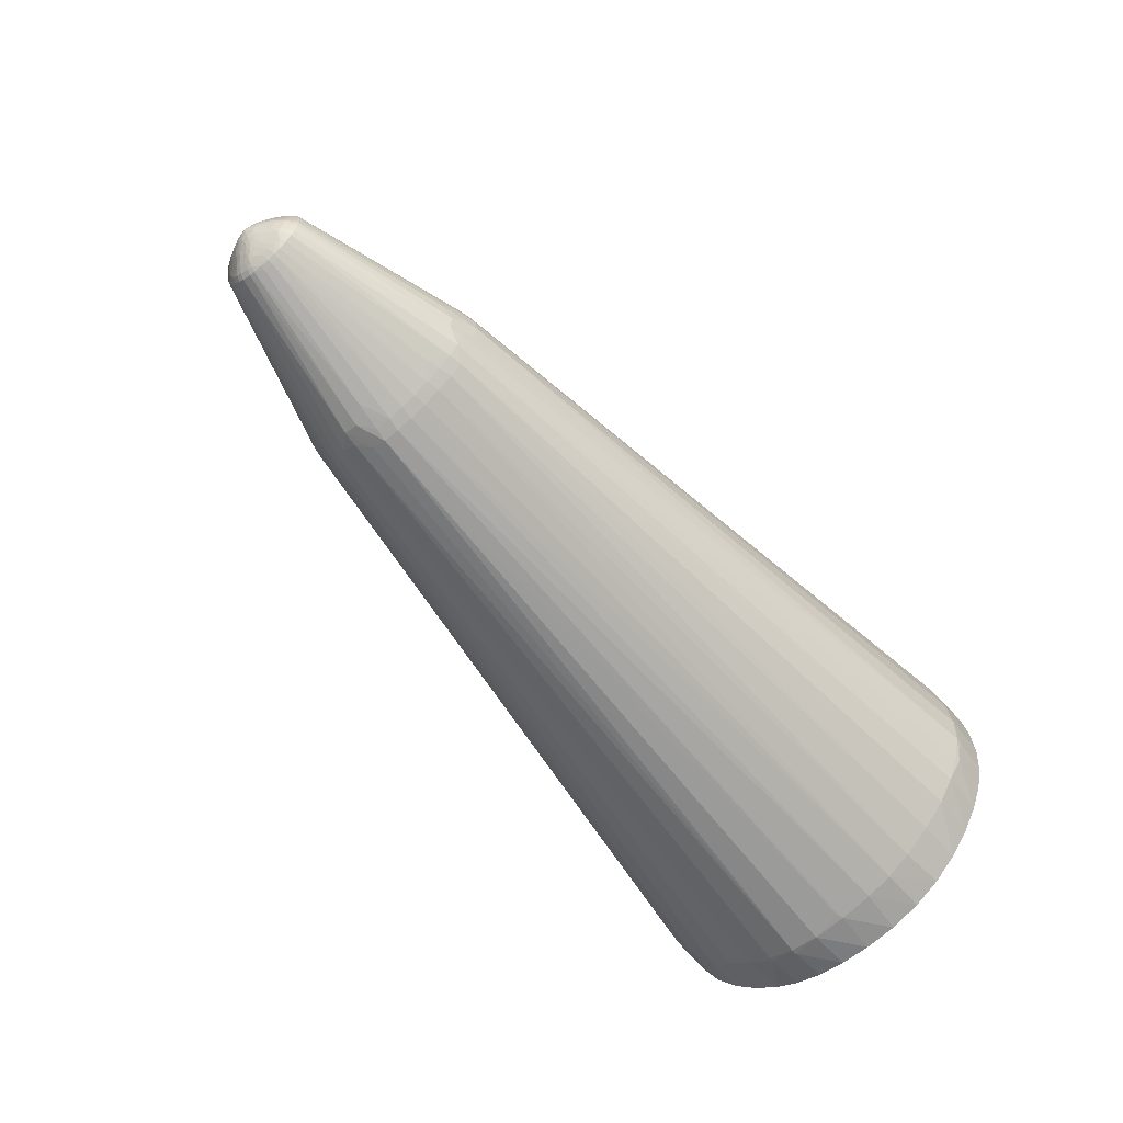
<metadata>
{"format":"obj","ext":"obj","renderer":"f3d","projection":"perspective","resolution":1024,"background":"white","views":[{"elev":-58.2,"azim":129.1,"up":"+Y"}]}
</metadata>
<code>
v 0.5533 7.246e-05 -2.563e-05
v 0.545 0.01675 0.01401
v 0.545 0.02229 0.003191
v 0.545 0.01411 -0.01671
v 0.545 0.003288 -0.02224
v 0.545 -0.01661 -0.01407
v 0.545 -0.02215 -0.003242
v 0.545 -0.01397 0.01666
v 0.545 -0.003146 0.02219
v 0.5357 0.02125 0.03246
v 0.5357 0.039 -0.003225
v 0.5357 0.03213 -0.02181
v 0.5357 -0.00313 -0.03896
v 0.5357 -0.02111 -0.03251
v 0.5357 -0.03887 0.003174
v 0.5357 -0.03241 0.02115
v 0.5357 0.003269 0.03891
v 0.5257 0.02556 0.04166
v 0.5257 0.01503 0.04638
v 0.5257 0.0389 0.02832
v 0.5257 0.0456 0.0143
v 0.5257 0.04862 -0.004299
v 0.5257 0.04648 -0.01499
v 0.5257 0.04175 -0.02552
v 0.5257 0.02842 -0.03885
v 0.5257 0.01439 -0.04556
v 0.5257 -0.004207 -0.04858
v 0.5257 -0.0149 -0.04643
v 0.5257 -0.02543 -0.04171
v 0.5257 -0.03876 -0.02837
v 0.5257 -0.04547 -0.01435
v 0.5257 -0.04849 0.00425
v 0.5257 -0.04634 0.01494
v 0.5257 -0.04162 0.02547
v 0.5257 -0.02828 0.0388
v 0.5257 -0.01426 0.04551
v 0.5257 0.004342 0.04853
v 0.3551 0.03278 0.1013
v 0.355 0.08037 0.05748
v 0.355 0.1027 -0.00203
v 0.355 0.1014 -0.03275
v 0.355 0.05754 -0.08035
v 0.3551 -0.001973 -0.1027
v 0.3551 -0.0327 -0.1014
v 0.3551 -0.0803 -0.05752
v 0.3551 -0.1026 0.001995
v 0.3551 -0.1013 0.03272
v 0.3551 -0.05746 0.08032
v 0.3551 0.002052 0.1027
v 0.3265 0.06178 0.09265
v 0.3265 0.08445 0.06501
v 0.3265 0.1025 0.02968
v 0.3265 0.1107 -0.0039
v 0.3265 0.0927 -0.06176
v 0.3265 0.06506 -0.08444
v 0.3265 0.02973 -0.1025
v 0.3265 -0.003849 -0.1107
v 0.3265 -0.06171 -0.09268
v 0.3265 -0.08438 -0.06505
v 0.3265 -0.1024 -0.02972
v 0.3265 -0.1106 0.003867
v 0.3265 -0.09263 0.06173
v 0.3265 -0.065 0.0844
v 0.3265 -0.02967 0.1025
v 0.3265 0.003918 0.1107
v -0.3951 0.1207 0.1763
v -0.3951 0.06634 0.2058
v -0.3951 0.171 0.1225
v -0.3951 0.1993 0.0673
v -0.3951 0.2141 -0.005186
v -0.3951 0.2057 -0.06641
v -0.3951 0.1762 -0.1208
v -0.3951 0.1224 -0.1711
v -0.3951 0.06721 -0.1993
v -0.3951 -0.005282 -0.2142
v -0.3951 -0.06651 -0.2058
v -0.395 -0.1209 -0.1762
v -0.395 -0.1711 -0.1225
v -0.395 -0.1994 -0.06728
v -0.395 -0.2143 0.005209
v -0.395 -0.2059 0.06643
v -0.395 -0.1763 0.1208
v -0.395 -0.1226 0.1711
v -0.395 -0.06737 0.1994
v -0.395 0.005113 0.2142
v -0.4467 0.1186 0.1697
v -0.4467 0.0637 0.1978
v -0.4467 0.1652 0.1232
v -0.4467 0.1961 0.06095
v -0.4467 0.2066 -0.004036
v -0.4467 0.1977 -0.06378
v -0.4467 0.1696 -0.1187
v -0.4467 0.1231 -0.1653
v -0.4467 0.06084 -0.1962
v -0.4467 -0.004142 -0.2066
v -0.4467 -0.06388 -0.1978
v -0.4467 -0.1188 -0.1697
v -0.4467 -0.1654 -0.1232
v -0.4467 -0.1963 -0.06092
v -0.4467 -0.2067 0.004063
v -0.4467 -0.1979 0.0638
v -0.4467 -0.1698 0.1187
v -0.4467 -0.1233 0.1654
v -0.4467 -0.06102 0.1962
v -0.4467 0.003957 0.2067
v 0.5496 0.004202 0.01187
v 0.5496 0.009419 0.008875
v 0.5496 0.01276 0.002358
v 0.5459 0.01862 0.008444
v 0.5459 0.02071 -0.001597
v 0.5496 0.01197 -0.004156
v 0.5496 0.008972 -0.009373
v 0.5496 0.002455 -0.01271
v 0.5459 0.008541 -0.01858
v 0.5459 -0.001501 -0.02066
v 0.5496 -0.004059 -0.01192
v 0.5496 -0.009276 -0.008926
v 0.5496 -0.01261 -0.002409
v 0.5459 -0.01848 -0.008495
v 0.5459 -0.02057 0.001547
v 0.5496 -0.01183 0.004105
v 0.5496 -0.008828 0.009322
v 0.5496 -0.002311 0.01266
v 0.5459 -0.008399 0.01852
v 0.5459 0.001643 0.02061
v 0.5357 0.01684 0.0352
v 0.5357 0.02478 0.02754
v 0.5408 0.02531 0.01292
v 0.5408 0.0286 0.006479
v 0.5408 0.03057 0.0006155
v 0.5357 0.03768 0.002374
v 0.5408 0.03015 -0.004508
v 0.5409 0.02716 -0.01323
v 0.5357 0.03739 -0.0104
v 0.5357 0.03529 -0.0168
v 0.5408 0.01302 -0.02526
v 0.5408 0.006574 -0.02855
v 0.5408 0.0007109 -0.03052
v 0.5357 0.002468 -0.03763
v 0.5408 -0.004413 -0.03011
v 0.5409 -0.01314 -0.02711
v 0.5357 -0.01031 -0.03734
v 0.5357 -0.0167 -0.03525
v 0.5357 -0.02464 -0.02759
v 0.5408 -0.02517 -0.01298
v 0.5408 -0.02846 -0.006529
v 0.5408 -0.03043 -0.0006659
v 0.5357 -0.03754 -0.002424
v 0.5408 -0.03001 0.004458
v 0.5409 -0.02702 0.01318
v 0.5357 -0.03725 0.01036
v 0.5357 -0.03516 0.01675
v 0.5357 -0.0275 0.02468
v 0.5408 -0.01288 0.02521
v 0.5408 -0.006434 0.0285
v 0.5408 -0.0005707 0.03047
v 0.5357 -0.00233 0.03758
v 0.5408 0.004553 0.03005
v 0.5409 0.01328 0.02706
v 0.5357 0.01045 0.03729
v 0.5307 0.01877 0.04117
v 0.5257 0.01992 0.0448
v 0.5307 0.01387 0.04276
v 0.5307 0.02441 0.03802
v 0.5307 0.03037 0.03226
v 0.5257 0.03272 0.03549
v 0.5307 0.03473 0.02575
v 0.5307 0.03797 0.01944
v 0.5257 0.04274 0.02181
v 0.5307 0.04085 0.01185
v 0.5307 0.04324 0.003252
v 0.5257 0.04763 0.004503
v 0.5307 0.04478 -0.003724
v 0.5307 0.04439 -0.008918
v 0.5257 0.04804 -0.01009
v 0.5307 0.04285 -0.01383
v 0.5307 0.04126 -0.01872
v 0.5257 0.04489 -0.01988
v 0.5307 0.03811 -0.02437
v 0.5307 0.03236 -0.03033
v 0.5257 0.03558 -0.03267
v 0.5307 0.02585 -0.03468
v 0.5307 0.01953 -0.03793
v 0.5257 0.02191 -0.04269
v 0.5307 0.01195 -0.04081
v 0.5307 0.003345 -0.0432
v 0.5257 0.004595 -0.04759
v 0.5307 -0.003631 -0.04473
v 0.5307 -0.008824 -0.04434
v 0.5257 -0.01 -0.048
v 0.5307 -0.01374 -0.04281
v 0.5307 -0.01863 -0.04122
v 0.5257 -0.01979 -0.04485
v 0.5307 -0.02427 -0.03807
v 0.5307 -0.03024 -0.03231
v 0.5257 -0.03258 -0.03554
v 0.5307 -0.03459 -0.0258
v 0.5307 -0.03783 -0.01949
v 0.5257 -0.0426 -0.02186
v 0.5307 -0.04072 -0.0119
v 0.5307 -0.04311 -0.003301
v 0.5257 -0.0475 -0.004552
v 0.5307 -0.04464 0.003674
v 0.5307 -0.04425 0.008868
v 0.5257 -0.04791 0.01005
v 0.5307 -0.04271 0.01378
v 0.5307 -0.04112 0.01867
v 0.5257 -0.04476 0.01983
v 0.5307 -0.03797 0.02432
v 0.5307 -0.03222 0.03028
v 0.5257 -0.03545 0.03263
v 0.5307 -0.02571 0.03463
v 0.5307 -0.01939 0.03788
v 0.5257 -0.02177 0.04264
v 0.5307 -0.01181 0.04076
v 0.5307 -0.003209 0.04315
v 0.5257 -0.00446 0.04754
v 0.5307 0.003767 0.04468
v 0.5307 0.008961 0.04429
v 0.5257 0.01014 0.04795
v 0.5203 0.04449 0.0223
v 0.5206 0.04721 0.015
v 0.5206 0.04928 0.005243
v 0.5203 0.02239 -0.04445
v 0.5206 0.01509 -0.04716
v 0.5206 0.005334 -0.04924
v 0.5204 -0.04435 -0.02235
v 0.5206 -0.04707 -0.01505
v 0.5206 -0.04915 -0.005292
v 0.5204 -0.02226 0.0444
v 0.5206 -0.01496 0.04712
v 0.5206 -0.005201 0.04919
v 0.3551 0.04643 0.09433
v 0.355 0.07069 0.07188
v 0.3701 0.09827 -0.001392
v 0.3701 0.0988 -0.01613
v 0.355 0.1036 -0.01756
v 0.355 0.09439 -0.0464
v 0.355 0.07194 -0.07066
v 0.3701 -0.001332 -0.09824
v 0.3701 -0.01607 -0.09877
v 0.3551 -0.01751 -0.1036
v 0.3551 -0.04635 -0.09437
v 0.3551 -0.07061 -0.07191
v 0.3701 -0.09818 0.001355
v 0.3701 -0.09871 0.01609
v 0.3551 -0.1036 0.01753
v 0.3551 -0.09431 0.04637
v 0.3551 -0.07186 0.07063
v 0.3701 0.001415 0.09821
v 0.3701 0.01615 0.09874
v 0.3551 0.01759 0.1036
v 0.3402 0.04796 0.09909
v 0.3402 0.03351 0.1037
v 0.3402 0.06084 0.0897
v 0.3402 0.07244 0.07673
v 0.3265 0.07364 0.08032
v 0.3401 0.08315 0.06137
v 0.3401 0.09232 0.04526
v 0.3265 0.09446 0.04736
v 0.3401 0.09916 0.02993
v 0.3401 0.1045 0.0138
v 0.3265 0.1082 0.01273
v 0.3401 0.1071 -0.002762
v 0.3265 0.1085 -0.01905
v 0.3401 0.1038 -0.03349
v 0.3401 0.09914 -0.04794
v 0.3401 0.08975 -0.06083
v 0.3401 0.07678 -0.07242
v 0.3265 0.08037 -0.07362
v 0.3401 0.06143 -0.08313
v 0.3401 0.04532 -0.0923
v 0.3265 0.04741 -0.09444
v 0.3402 0.02999 -0.09914
v 0.3402 0.01385 -0.1045
v 0.3265 0.01278 -0.1082
v 0.3402 -0.002708 -0.1071
v 0.3265 -0.019 -0.1084
v 0.3402 -0.03343 -0.1037
v 0.3402 -0.04789 -0.09912
v 0.3402 -0.06077 -0.08973
v 0.3402 -0.07237 -0.07676
v 0.3265 -0.07357 -0.08035
v 0.3402 -0.08307 -0.06141
v 0.3402 -0.09224 -0.0453
v 0.3265 -0.09439 -0.04739
v 0.3402 -0.09909 -0.02997
v 0.3402 -0.1044 -0.01383
v 0.3265 -0.1081 -0.01276
v 0.3402 -0.107 0.002728
v 0.3265 -0.1084 0.01901
v 0.3402 -0.1037 0.03345
v 0.3402 -0.09907 0.04791
v 0.3402 -0.08968 0.06079
v 0.3402 -0.07671 0.07239
v 0.3265 -0.0803 0.07359
v 0.3402 -0.06135 0.08309
v 0.3402 -0.04524 0.09226
v 0.3265 -0.04734 0.09441
v 0.3402 -0.02991 0.09911
v 0.3402 -0.01378 0.1044
v 0.3265 -0.01271 0.1081
v 0.3402 0.002783 0.107
v 0.3265 0.01907 0.1084
v -0.3951 0.09402 0.1935
v -0.3951 0.1474 0.1512
v -0.3951 0.1875 0.0961
v -0.3864 0.2081 0.02887
v -0.3951 0.2088 0.03138
v -0.3951 0.2131 -0.03715
v -0.3951 0.1934 -0.09409
v -0.3951 0.1511 -0.1475
v -0.3951 0.096 -0.1875
v -0.3864 0.02877 -0.2082
v -0.3951 0.03129 -0.2089
v -0.3951 -0.03725 -0.2132
v -0.395 -0.09419 -0.1935
v -0.395 -0.1476 -0.1512
v -0.395 -0.1876 -0.09608
v -0.3863 -0.2083 -0.02885
v -0.395 -0.209 -0.03136
v -0.395 -0.2133 0.03718
v -0.395 -0.1936 0.09412
v -0.395 -0.1512 0.1475
v -0.395 -0.09617 0.1876
v -0.3863 -0.02894 0.2082
v -0.395 -0.03146 0.2089
v -0.3951 0.03708 0.2132
v -0.4014 0.06649 0.2063
v -0.4014 0.213 -0.03706
v -0.4014 0.2062 -0.06656
v -0.4014 -0.03716 -0.2131
v -0.4014 -0.06666 -0.2063
v -0.4014 -0.2132 0.03708
v -0.4014 -0.2064 0.06659
v -0.4014 0.03699 0.2131
v -0.4467 0.0916 0.1862
v -0.4467 0.1439 0.1485
v -0.4467 0.1829 0.09366
v -0.4467 0.2037 0.02768
v -0.4467 0.2046 -0.03436
v -0.4467 0.1861 -0.09168
v -0.4467 0.1484 -0.144
v -0.4467 0.09355 -0.1829
v -0.4467 0.02758 -0.2038
v -0.4467 -0.03447 -0.2047
v -0.4467 -0.09179 -0.1862
v -0.4467 -0.1441 -0.1485
v -0.4467 -0.183 -0.09363
v -0.4467 -0.2039 -0.02766
v -0.4467 -0.2048 0.03439
v -0.4467 -0.1863 0.09171
v -0.4467 -0.1486 0.144
v -0.4467 -0.09374 0.183
v -0.4467 -0.02776 0.2038
v -0.4467 0.03428 0.2047
v -0.4467 0.09304 0.1909
v -0.4467 0.06522 0.2026
v -0.4467 0.1206 0.1742
v -0.4467 0.1478 0.1524
v -0.4467 0.1709 0.1266
v -0.4467 0.1891 0.09699
v -0.4467 0.2021 0.06365
v -0.4467 0.2092 0.02842
v -0.4467 0.2114 -0.005097
v -0.4467 0.2094 -0.03594
v -0.4467 0.2025 -0.0653
v -0.4467 0.1908 -0.09312
v -0.4467 0.1741 -0.1207
v -0.4467 0.1523 -0.1478
v -0.4467 0.1265 -0.171
v -0.4467 0.09688 -0.1891
v -0.4467 0.06354 -0.2022
v -0.4467 0.02832 -0.2092
v -0.4467 -0.005203 -0.2115
v -0.4467 -0.03605 -0.2095
v -0.4467 -0.06541 -0.2026
v -0.4466 -0.09322 -0.1909
v -0.4466 -0.1208 -0.1742
v -0.4466 -0.1479 -0.1524
v -0.4466 -0.1711 -0.1265
v -0.4466 -0.1892 -0.09696
v -0.4466 -0.2023 -0.06362
v -0.4466 -0.2093 -0.0284
v -0.4466 -0.2116 0.005124
v -0.4466 -0.2096 0.03597
v -0.4466 -0.2027 0.06533
v -0.4466 -0.191 0.09315
v -0.4466 -0.1743 0.1207
v -0.4466 -0.1525 0.1479
v -0.4466 -0.1267 0.171
v -0.4466 -0.09706 0.1892
v -0.4466 -0.06373 0.2022
v -0.4466 -0.0285 0.2093
v -0.4466 0.005018 0.2115
v -0.4467 0.03587 0.2095
f 312 370 72
f 313 73 55
f 283 78 318
f 80 385 384
f 68 361 306
f 336 395 85
f 390 353 102
f 102 353 352
f 334 385 80
f 385 334 386
f 352 387 388
f 283 318 58
f 58 318 77
f 59 78 283
f 55 73 270
f 73 312 270
f 315 374 373
f 333 332 316
f 376 332 333
f 383 384 350
f 383 79 321
f 80 384 321
f 321 384 383
f 321 79 289
f 289 79 60
f 60 287 289
f 382 79 383
f 78 59 319
f 319 59 286
f 79 382 319
f 286 60 319
f 319 60 79
f 75 374 315
f 315 314 75
f 75 314 57
f 316 332 75
f 75 57 316
f 85 65 328
f 328 336 85
f 329 336 328
f 396 336 329
f 329 358 396
f 395 336 396
f 357 329 305
f 357 358 329
f 307 361 68
f 52 69 307
f 70 364 309
f 309 308 70
f 263 262 264
f 308 309 263
f 52 261 263
f 263 261 262
f 263 69 52
f 263 309 69
f 72 370 369
f 370 92 369
f 343 92 370
f 93 92 343
f 342 92 91
f 368 369 342
f 342 369 92
f 299 325 63
f 325 83 63
f 83 296 63
f 64 325 299
f 282 59 283
f 242 44 57
f 27 189 190
f 190 242 27
f 44 242 190
f 316 57 278
f 57 44 278
f 286 59 285
f 285 60 286
f 287 60 285
f 289 287 288
f 311 71 267
f 72 369 311
f 311 369 368
f 375 95 374
f 374 75 375
f 375 332 376
f 375 75 332
f 371 343 370
f 93 343 371
f 73 313 371
f 371 312 73
f 370 312 371
f 344 92 93
f 344 95 92
f 374 95 345
f 345 373 374
f 95 344 345
f 378 333 317
f 77 379 317
f 317 379 378
f 317 58 77
f 76 333 316
f 76 317 333
f 376 333 377
f 377 333 378
f 378 379 347
f 347 377 378
f 352 350 351
f 351 386 387
f 385 386 351
f 56 272 274
f 57 314 276
f 276 314 315
f 274 275 276
f 276 56 274
f 356 396 358
f 395 396 356
f 320 321 289
f 289 61 320
f 80 321 320
f 320 61 80
f 365 364 70
f 365 90 364
f 367 342 91
f 368 342 367
f 361 307 362
f 362 307 69
f 363 309 364
f 69 309 363
f 363 362 69
f 89 362 363
f 291 61 47
f 47 292 291
f 389 82 390
f 390 102 389
f 389 102 352
f 352 388 389
f 390 82 324
f 324 296 83
f 324 82 62
f 62 296 324
f 335 388 387
f 387 386 335
f 335 386 334
f 85 395 394
f 394 327 85
f 393 327 394
f 392 393 104
f 295 63 296
f 325 64 84
f 84 64 302
f 302 327 84
f 84 327 393
f 84 392 325
f 393 392 84
f 298 64 299
f 299 63 298
f 302 64 300
f 64 298 300
f 65 302 303
f 326 302 65
f 326 327 302
f 326 65 85
f 85 327 326
f 271 272 55
f 249 295 294
f 294 296 62
f 294 295 296
f 29 194 196
f 192 29 193
f 194 29 192
f 143 194 192
f 30 196 195
f 196 194 195
f 195 197 30
f 244 196 30
f 58 317 280
f 317 76 280
f 280 44 193
f 193 29 280
f 27 242 241
f 240 241 242
f 27 241 240
f 193 44 28
f 44 190 28
f 290 61 289
f 289 288 290
f 70 308 53
f 308 263 53
f 53 310 70
f 53 263 264
f 265 310 53
f 264 237 53
f 53 41 265
f 237 41 53
f 331 311 368
f 71 311 331
f 368 367 331
f 331 310 71
f 331 367 366
f 372 371 313
f 93 371 372
f 372 344 93
f 373 345 94
f 94 345 344
f 94 372 373
f 344 372 94
f 279 76 316
f 316 278 279
f 279 278 44
f 44 280 279
f 279 280 76
f 376 377 346
f 346 375 376
f 95 375 346
f 92 95 346
f 101 387 352
f 352 351 101
f 101 351 387
f 385 351 100
f 100 351 350
f 100 384 385
f 100 350 384
f 55 272 273
f 273 313 55
f 272 56 273
f 273 56 313
f 313 56 74
f 56 276 74
f 74 276 315
f 315 373 74
f 74 372 313
f 373 372 74
f 304 328 65
f 304 254 328
f 65 303 252
f 252 250 251
f 329 328 67
f 328 254 67
f 67 254 253
f 253 305 67
f 305 329 67
f 358 357 337
f 228 288 287
f 169 167 168
f 20 167 169
f 169 221 20
f 175 41 237
f 175 23 41
f 266 310 265
f 265 41 266
f 71 310 266
f 267 71 266
f 266 41 267
f 169 168 21
f 341 367 91
f 366 367 341
f 341 365 366
f 90 365 341
f 366 365 330
f 330 331 366
f 310 331 330
f 70 310 330
f 330 365 70
f 50 305 253
f 50 66 305
f 50 306 66
f 51 307 68
f 388 335 323
f 323 389 388
f 82 389 323
f 62 82 323
f 322 335 334
f 291 292 322
f 322 61 291
f 322 334 80
f 80 61 322
f 104 393 355
f 393 394 355
f 103 104 353
f 63 295 297
f 297 298 63
f 48 298 297
f 297 295 249
f 249 35 297
f 297 35 48
f 250 252 49
f 49 252 303
f 302 300 301
f 300 231 301
f 250 49 301
f 301 231 250
f 301 303 302
f 301 49 303
f 250 231 232
f 36 217 232
f 232 231 36
f 13 140 142
f 142 189 13
f 143 192 142
f 143 142 141
f 141 142 140
f 1 116 113
f 113 112 1
f 188 189 27
f 13 189 188
f 274 272 224
f 284 285 59
f 59 282 284
f 282 244 284
f 284 244 30
f 58 280 281
f 283 58 281
f 281 282 283
f 281 29 196
f 196 244 281
f 281 244 282
f 277 242 57
f 57 276 277
f 277 276 275
f 225 240 275
f 225 275 274
f 274 224 225
f 184 26 225
f 225 224 184
f 191 28 190
f 191 190 189
f 191 192 193
f 193 28 191
f 189 142 191
f 191 142 192
f 247 47 61
f 61 290 247
f 377 347 96
f 96 346 377
f 347 346 96
f 92 346 340
f 91 92 340
f 340 341 91
f 90 341 340
f 364 90 340
f 340 363 364
f 89 363 340
f 97 347 379
f 97 346 347
f 77 318 380
f 380 379 77
f 380 97 379
f 348 97 380
f 350 346 349
f 38 304 65
f 65 252 38
f 254 304 38
f 252 220 38
f 253 254 38
f 87 356 358
f 358 337 87
f 87 337 356
f 360 306 361
f 66 306 360
f 361 362 88
f 214 213 36
f 36 231 214
f 288 228 245
f 287 285 227
f 227 228 287
f 30 197 199
f 199 227 30
f 228 227 199
f 112 133 111
f 1 112 111
f 111 108 1
f 4 133 112
f 10 164 126
f 18 164 166
f 167 20 165
f 164 10 165
f 20 166 165
f 165 166 164
f 3 109 108
f 128 168 167
f 40 237 264
f 40 235 237
f 264 262 40
f 262 235 40
f 237 235 236
f 181 268 24
f 22 175 237
f 237 236 22
f 22 236 235
f 22 235 223
f 174 22 173
f 175 22 174
f 23 175 176
f 175 174 176
f 176 134 177
f 176 174 134
f 11 131 130
f 11 174 173
f 134 174 11
f 177 134 135
f 135 134 133
f 133 134 132
f 132 11 130
f 134 11 132
f 222 21 223
f 222 235 262
f 223 235 222
f 262 261 222
f 261 221 222
f 222 221 169
f 169 21 222
f 306 50 257
f 68 306 257
f 257 51 68
f 256 51 257
f 307 51 260
f 52 307 260
f 234 166 20
f 210 35 211
f 249 294 211
f 211 35 249
f 62 323 293
f 292 47 293
f 293 294 62
f 248 294 293
f 47 208 293
f 81 322 292
f 335 322 81
f 292 293 81
f 81 323 335
f 81 293 323
f 354 392 104
f 104 103 354
f 354 103 392
f 392 103 391
f 391 353 390
f 391 103 353
f 390 324 391
f 391 324 83
f 391 83 325
f 325 392 391
f 37 252 251
f 37 220 252
f 251 250 37
f 250 232 37
f 37 232 217
f 161 164 18
f 126 164 161
f 36 213 215
f 215 216 36
f 117 141 116
f 117 116 1
f 115 113 116
f 116 141 115
f 115 141 140
f 187 188 27
f 26 188 187
f 186 188 26
f 26 185 186
f 13 188 186
f 272 271 42
f 42 224 272
f 54 270 312
f 54 268 270
f 54 312 72
f 267 268 54
f 72 311 54
f 54 311 267
f 239 268 181
f 120 121 150
f 212 35 210
f 212 214 35
f 213 214 212
f 150 121 122
f 122 121 1
f 156 155 9
f 9 155 124
f 143 141 14
f 14 194 143
f 14 195 194
f 146 119 7
f 146 145 119
f 243 280 29
f 29 281 243
f 243 281 280
f 43 240 242
f 242 277 43
f 275 240 43
f 43 277 275
f 105 346 350
f 105 350 352
f 352 353 105
f 353 104 105
f 104 355 105
f 395 356 105
f 105 394 395
f 105 355 394
f 348 380 381
f 78 319 381
f 381 319 382
f 381 318 78
f 381 380 318
f 99 382 383
f 99 349 382
f 383 350 99
f 350 349 99
f 359 337 357
f 66 360 359
f 305 66 359
f 359 357 305
f 89 340 339
f 339 362 89
f 339 88 362
f 356 337 339
f 339 105 356
f 339 340 346
f 346 105 339
f 88 339 338
f 338 360 361
f 361 88 338
f 159 10 126
f 230 231 300
f 230 214 231
f 230 300 298
f 230 298 48
f 48 35 230
f 35 214 230
f 32 245 229
f 229 245 228
f 32 247 246
f 246 245 32
f 247 245 246
f 46 247 290
f 46 245 247
f 46 290 288
f 288 245 46
f 285 284 45
f 45 227 285
f 45 284 30
f 30 227 45
f 198 199 197
f 197 145 198
f 145 146 198
f 198 148 200
f 198 146 148
f 228 199 31
f 31 198 200
f 199 198 31
f 31 229 228
f 181 180 25
f 184 224 25
f 25 239 181
f 271 239 25
f 25 42 271
f 224 42 25
f 136 137 183
f 183 26 184
f 183 185 26
f 12 4 136
f 133 4 12
f 12 135 133
f 173 21 171
f 171 11 173
f 131 11 171
f 170 21 168
f 168 131 170
f 170 171 21
f 131 171 170
f 255 50 253
f 18 166 255
f 256 257 255
f 255 257 50
f 255 234 256
f 166 234 255
f 129 131 168
f 168 128 129
f 130 131 129
f 129 128 109
f 129 3 130
f 109 3 129
f 109 128 2
f 10 159 2
f 177 24 178
f 178 176 177
f 23 176 178
f 41 23 178
f 267 41 178
f 178 24 267
f 179 180 181
f 181 24 179
f 179 24 177
f 179 12 180
f 177 135 179
f 135 12 179
f 238 268 267
f 267 24 238
f 238 24 268
f 172 21 173
f 173 22 172
f 223 21 172
f 172 22 223
f 110 111 133
f 133 132 110
f 108 111 110
f 110 3 108
f 130 3 110
f 110 132 130
f 259 260 51
f 259 221 261
f 259 261 52
f 52 260 259
f 33 208 47
f 208 207 34
f 248 293 34
f 34 293 208
f 34 294 248
f 34 211 294
f 218 37 217
f 218 217 36
f 36 216 218
f 162 161 18
f 162 18 253
f 253 38 162
f 216 215 157
f 157 155 156
f 157 215 213
f 213 155 157
f 118 120 7
f 121 120 118
f 7 119 118
f 119 117 118
f 1 121 118
f 118 117 1
f 240 225 226
f 27 240 226
f 226 187 27
f 226 225 26
f 26 187 226
f 13 186 139
f 139 186 185
f 185 183 139
f 139 183 137
f 113 115 5
f 270 268 269
f 268 239 269
f 269 239 271
f 55 270 269
f 269 271 55
f 209 16 210
f 209 34 207
f 210 211 209
f 211 34 209
f 210 16 153
f 153 212 210
f 124 155 154
f 212 153 154
f 213 212 154
f 154 155 213
f 8 122 124
f 8 153 16
f 124 154 8
f 8 154 153
f 8 16 150
f 150 122 8
f 1 106 123
f 123 122 1
f 124 122 123
f 123 9 124
f 125 158 156
f 156 9 125
f 9 123 125
f 125 123 106
f 106 159 125
f 125 159 158
f 119 145 6
f 6 117 119
f 141 117 6
f 6 14 141
f 195 14 144
f 197 195 144
f 144 145 197
f 144 6 145
f 14 6 144
f 348 381 98
f 98 97 348
f 382 349 98
f 98 381 382
f 346 97 98
f 98 349 346
f 86 359 360
f 360 338 86
f 337 359 86
f 86 339 337
f 86 338 339
f 136 183 182
f 182 12 136
f 180 12 182
f 182 25 180
f 184 25 182
f 182 183 184
f 253 18 233
f 233 255 253
f 18 255 233
f 10 2 127
f 127 2 128
f 127 165 10
f 167 165 127
f 127 128 167
f 107 159 106
f 107 2 159
f 1 108 107
f 107 106 1
f 108 109 107
f 109 2 107
f 258 259 51
f 258 51 256
f 256 234 258
f 258 234 20
f 149 120 150
f 150 16 152
f 152 209 207
f 16 209 152
f 201 31 200
f 200 148 201
f 148 15 201
f 220 37 219
f 37 218 219
f 19 38 220
f 19 162 38
f 17 218 216
f 216 157 17
f 17 157 156
f 17 219 218
f 156 158 17
f 113 5 114
f 112 113 114
f 114 4 112
f 136 4 114
f 114 137 136
f 114 5 137
f 138 115 140
f 138 5 115
f 138 140 13
f 137 5 138
f 13 139 138
f 138 139 137
f 39 20 221
f 39 258 20
f 221 259 39
f 259 258 39
f 7 120 147
f 120 149 147
f 147 149 15
f 147 146 7
f 148 146 147
f 147 15 148
f 15 149 151
f 151 204 15
f 151 149 150
f 150 152 151
f 151 152 207
f 32 204 205
f 205 33 47
f 205 247 32
f 47 247 205
f 32 229 202
f 229 31 202
f 15 204 203
f 203 201 15
f 203 204 32
f 32 202 203
f 31 201 203
f 203 202 31
f 220 219 163
f 163 19 220
f 161 162 163
f 162 19 163
f 219 17 160
f 160 163 219
f 160 17 158
f 126 161 160
f 161 163 160
f 160 159 126
f 158 159 160
f 206 205 204
f 206 151 207
f 204 151 206
f 33 205 206
f 206 207 208
f 208 33 206

</code>
